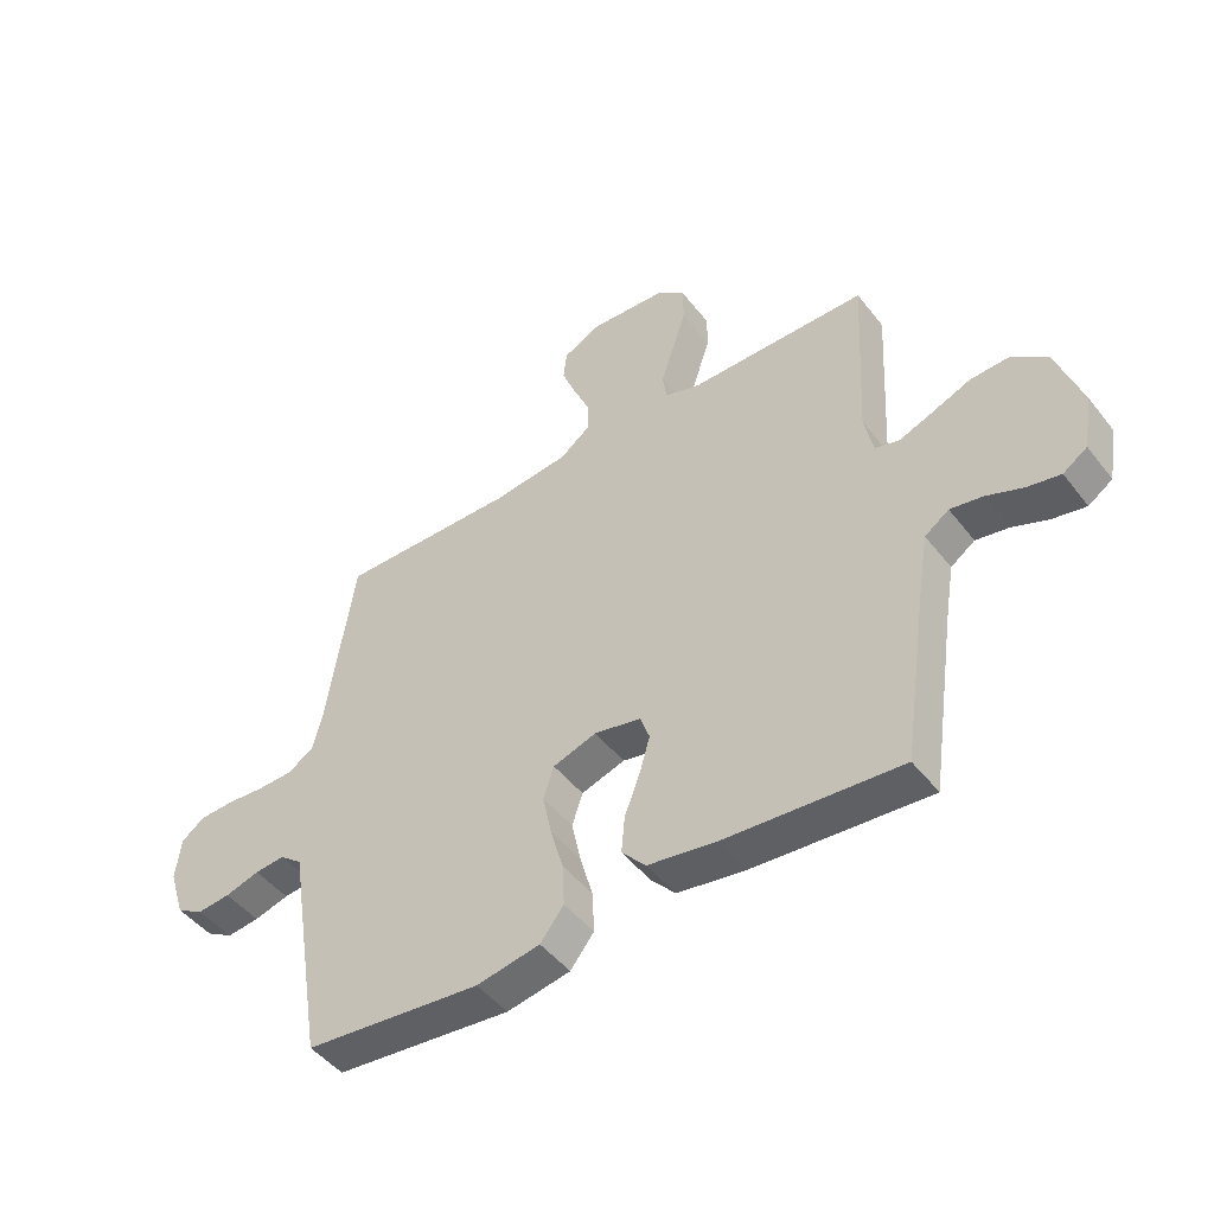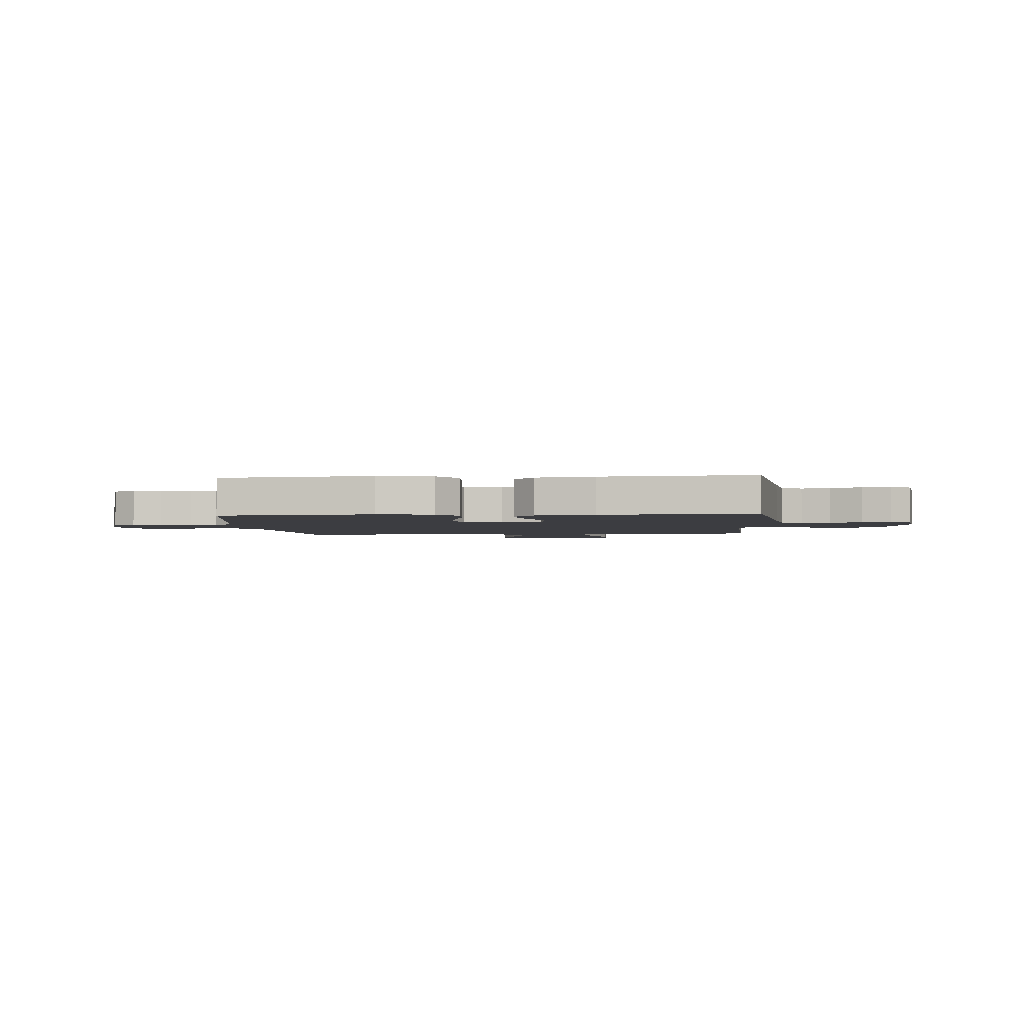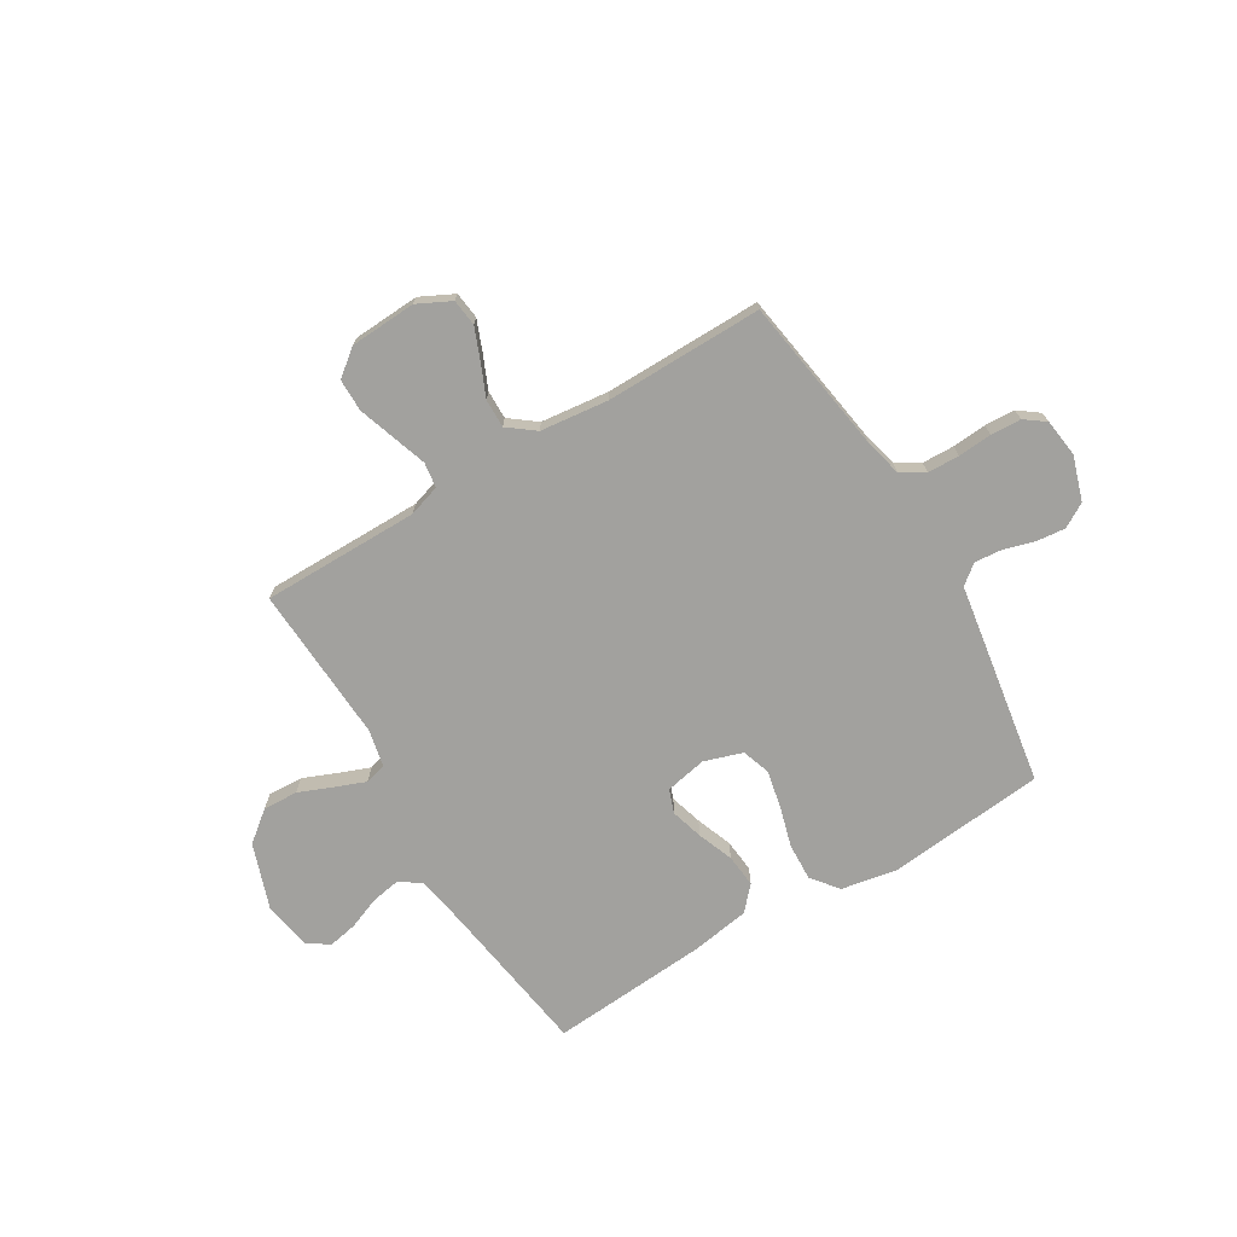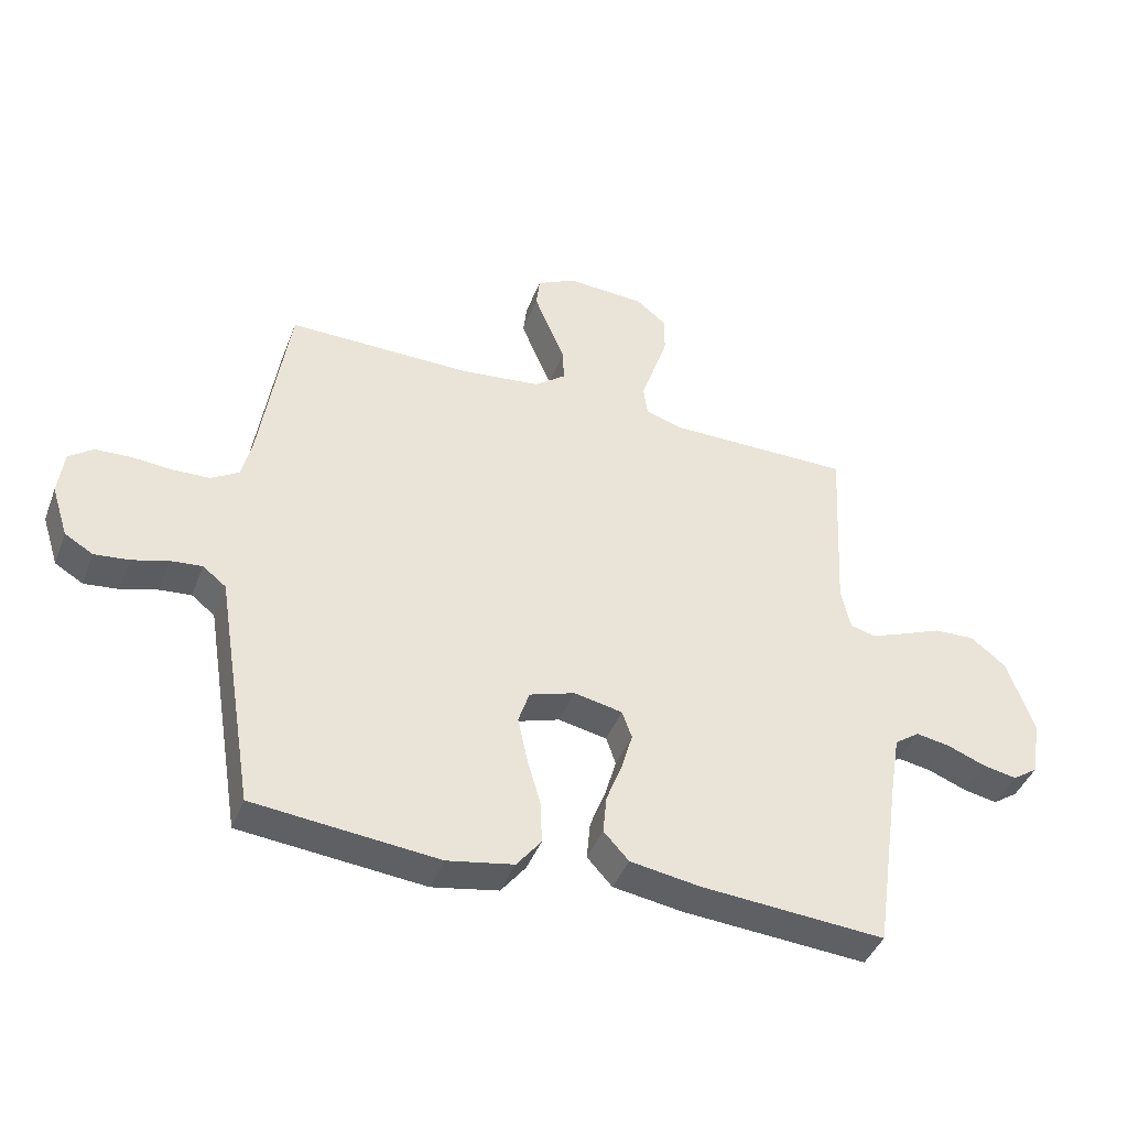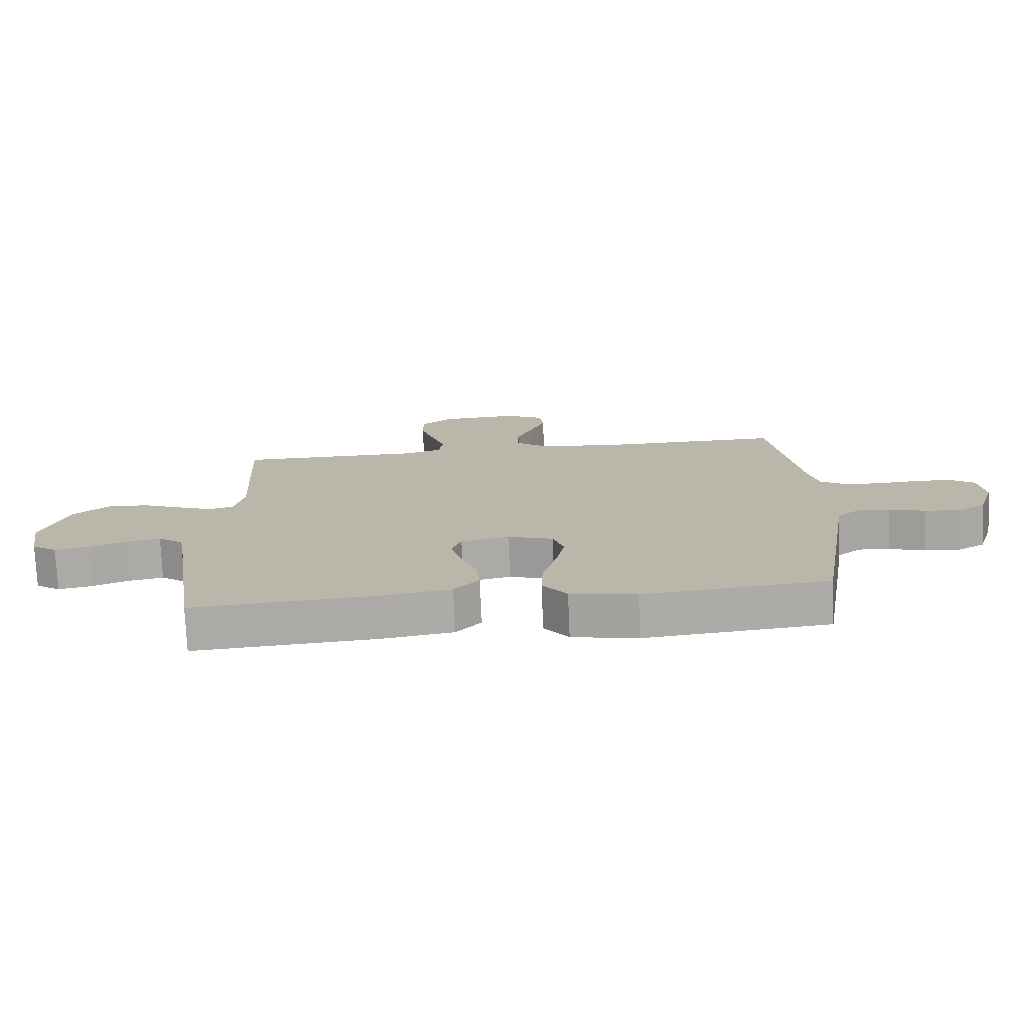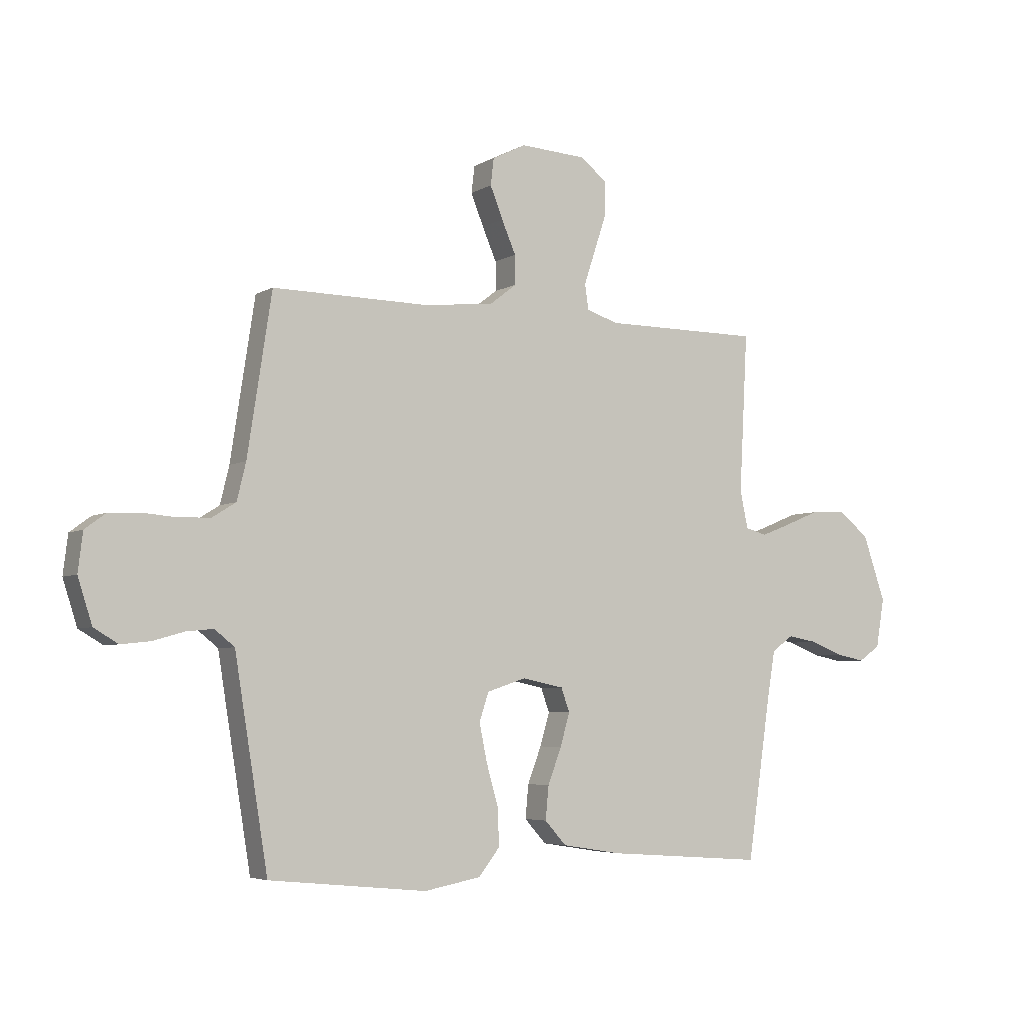
<metadata>
{"format":"obj","ext":"obj","renderer":"f3d","projection":"perspective","resolution":1024,"background":"white","views":[{"elev":-47.2,"azim":-144.1,"up":"+Z"},{"elev":-2.7,"azim":-175.3,"up":"+Y"},{"elev":-72.1,"azim":31.0,"up":"+Y"},{"elev":-42.5,"azim":159.8,"up":"+Z"},{"elev":-75.5,"azim":2.5,"up":"+Z"},{"elev":-4.9,"azim":149.2,"up":"+Z"}]}
</metadata>
<code>
v -0.5 0.07 -0.5
v -0.544 0.07 -0.2
v -0.56 0.07 -0.105
v -0.601 0.07 -0.076
v -0.657 0.07 -0.086
v -0.718 0.07 -0.11
v -0.774 0.07 -0.121
v -0.815 0.07 -0.093
v -0.831 0.07 0
v -0.788 0.07 0.124
v -0.73 0.07 0.17
v -0.663 0.07 0.167
v -0.597 0.07 0.14
v -0.54 0.07 0.118
v -0.499 0.07 0.129
v -0.484 0.07 0.2
v -0.5 0.07 0.5
v -0.2 0.07 0.5
v -0.139 0.07 0.519
v -0.132 0.07 0.567
v -0.154 0.07 0.633
v -0.177 0.07 0.702
v -0.177 0.07 0.764
v -0.127 0.07 0.804
v 0 0.07 0.811
v 0.064 0.07 0.779
v 0.07 0.07 0.728
v 0.046 0.07 0.668
v 0.019 0.07 0.606
v 0.018 0.07 0.551
v 0.069 0.07 0.512
v 0.2 0.07 0.497
v 0.5 0.07 0.5
v 0.546 0.07 0.2
v 0.563 0.07 0.13
v 0.608 0.07 0.102
v 0.669 0.07 0.1
v 0.734 0.07 0.105
v 0.792 0.07 0.102
v 0.831 0.07 0.073
v 0.84 0.07 0
v 0.813 0.07 -0.084
v 0.767 0.07 -0.111
v 0.711 0.07 -0.105
v 0.652 0.07 -0.088
v 0.601 0.07 -0.083
v 0.563 0.07 -0.113
v 0.549 0.07 -0.2
v 0.5 0.07 -0.5
v 0.2 0.07 -0.53
v 0.092 0.07 -0.51
v 0.052 0.07 -0.459
v 0.055 0.07 -0.388
v 0.077 0.07 -0.311
v 0.092 0.07 -0.239
v 0.074 0.07 -0.185
v 0 0.07 -0.161
v -0.079 0.07 -0.177
v -0.095 0.07 -0.222
v -0.077 0.07 -0.284
v -0.051 0.07 -0.352
v -0.045 0.07 -0.415
v -0.086 0.07 -0.46
v -0.2 0.07 -0.478
v -0.5 0 -0.5
v -0.544 0 -0.2
v -0.56 0 -0.105
v -0.601 0 -0.076
v -0.657 0 -0.086
v -0.718 0 -0.11
v -0.774 0 -0.121
v -0.815 0 -0.093
v -0.831 0 0
v -0.788 0 0.124
v -0.73 0 0.17
v -0.663 0 0.167
v -0.597 0 0.14
v -0.54 0 0.118
v -0.499 0 0.129
v -0.484 0 0.2
v -0.5 0 0.5
v -0.2 0 0.5
v -0.139 0 0.519
v -0.132 0 0.567
v -0.154 0 0.633
v -0.177 0 0.702
v -0.177 0 0.764
v -0.127 0 0.804
v 0 0 0.811
v 0.064 0 0.779
v 0.07 0 0.728
v 0.046 0 0.668
v 0.019 0 0.606
v 0.018 0 0.551
v 0.069 0 0.512
v 0.2 0 0.497
v 0.5 0 0.5
v 0.546 0 0.2
v 0.563 0 0.13
v 0.608 0 0.102
v 0.669 0 0.1
v 0.734 0 0.105
v 0.792 0 0.102
v 0.831 0 0.073
v 0.84 0 0
v 0.813 0 -0.084
v 0.767 0 -0.111
v 0.711 0 -0.105
v 0.652 0 -0.088
v 0.601 0 -0.083
v 0.563 0 -0.113
v 0.549 0 -0.2
v 0.5 0 -0.5
v 0.2 0 -0.53
v 0.092 0 -0.51
v 0.052 0 -0.459
v 0.055 0 -0.388
v 0.077 0 -0.311
v 0.092 0 -0.239
v 0.074 0 -0.185
v 0 0 -0.161
v -0.079 0 -0.177
v -0.095 0 -0.222
v -0.077 0 -0.284
v -0.051 0 -0.352
v -0.045 0 -0.415
v -0.086 0 -0.46
v -0.2 0 -0.478
f 63 64 1 2
f 60 61 62 63
f 59 60 63 2
f 58 59 2 3
f 57 58 3 4
f 51 52 53 54
f 51 54 55
f 50 51 55
f 47 48 49 50
f 47 50 55 56
f 42 43 44 45
f 42 45 46
f 41 42 46
f 40 41 46
f 37 38 39 40
f 36 37 40 46
f 35 36 46 47
f 32 33 34
f 31 32 34 35
f 30 31 35 47
f 26 27 28 29
f 24 25 26 29
f 24 29 30
f 21 22 23 24
f 20 21 24 30
f 19 20 30 47
f 16 17 18
f 15 16 18 19
f 10 11 12 13
f 10 13 14
f 9 10 14
f 8 9 14 15
f 5 6 7 8
f 4 5 8 15
f 19 47 56 57
f 4 15 19 57
f 66 65 128 127
f 127 126 125 124
f 66 127 124 123
f 67 66 123 122
f 68 67 122 121
f 118 117 116 115
f 119 118 115
f 119 115 114
f 114 113 112 111
f 120 119 114 111
f 109 108 107 106
f 110 109 106
f 110 106 105
f 110 105 104
f 104 103 102 101
f 110 104 101 100
f 111 110 100 99
f 98 97 96
f 99 98 96 95
f 111 99 95 94
f 93 92 91 90
f 93 90 89 88
f 94 93 88
f 88 87 86 85
f 94 88 85 84
f 111 94 84 83
f 82 81 80
f 83 82 80 79
f 77 76 75 74
f 78 77 74
f 78 74 73
f 79 78 73 72
f 72 71 70 69
f 79 72 69 68
f 121 120 111 83
f 121 83 79 68
f 1 65 66 2
f 2 66 67 3
f 3 67 68 4
f 4 68 69 5
f 5 69 70 6
f 6 70 71 7
f 7 71 72 8
f 8 72 73 9
f 9 73 74 10
f 10 74 75 11
f 11 75 76 12
f 12 76 77 13
f 13 77 78 14
f 14 78 79 15
f 15 79 80 16
f 16 80 81 17
f 17 81 82 18
f 18 82 83 19
f 19 83 84 20
f 20 84 85 21
f 21 85 86 22
f 22 86 87 23
f 23 87 88 24
f 24 88 89 25
f 25 89 90 26
f 26 90 91 27
f 27 91 92 28
f 28 92 93 29
f 29 93 94 30
f 30 94 95 31
f 31 95 96 32
f 32 96 97 33
f 33 97 98 34
f 34 98 99 35
f 35 99 100 36
f 36 100 101 37
f 37 101 102 38
f 38 102 103 39
f 39 103 104 40
f 40 104 105 41
f 41 105 106 42
f 42 106 107 43
f 43 107 108 44
f 44 108 109 45
f 45 109 110 46
f 46 110 111 47
f 47 111 112 48
f 48 112 113 49
f 49 113 114 50
f 50 114 115 51
f 51 115 116 52
f 52 116 117 53
f 53 117 118 54
f 54 118 119 55
f 55 119 120 56
f 56 120 121 57
f 57 121 122 58
f 58 122 123 59
f 59 123 124 60
f 60 124 125 61
f 61 125 126 62
f 62 126 127 63
f 63 127 128 64
f 64 128 65 1

</code>
